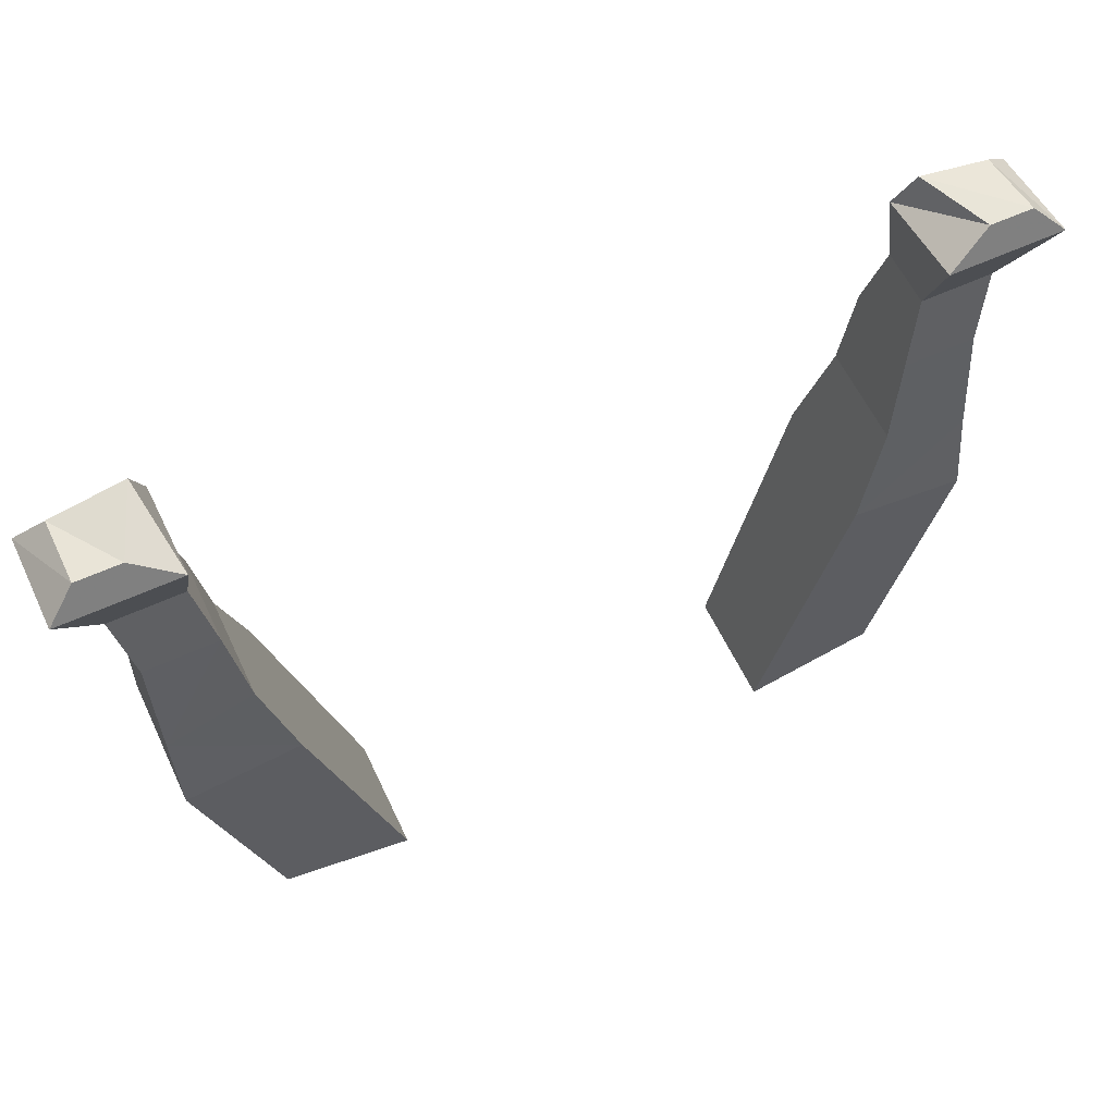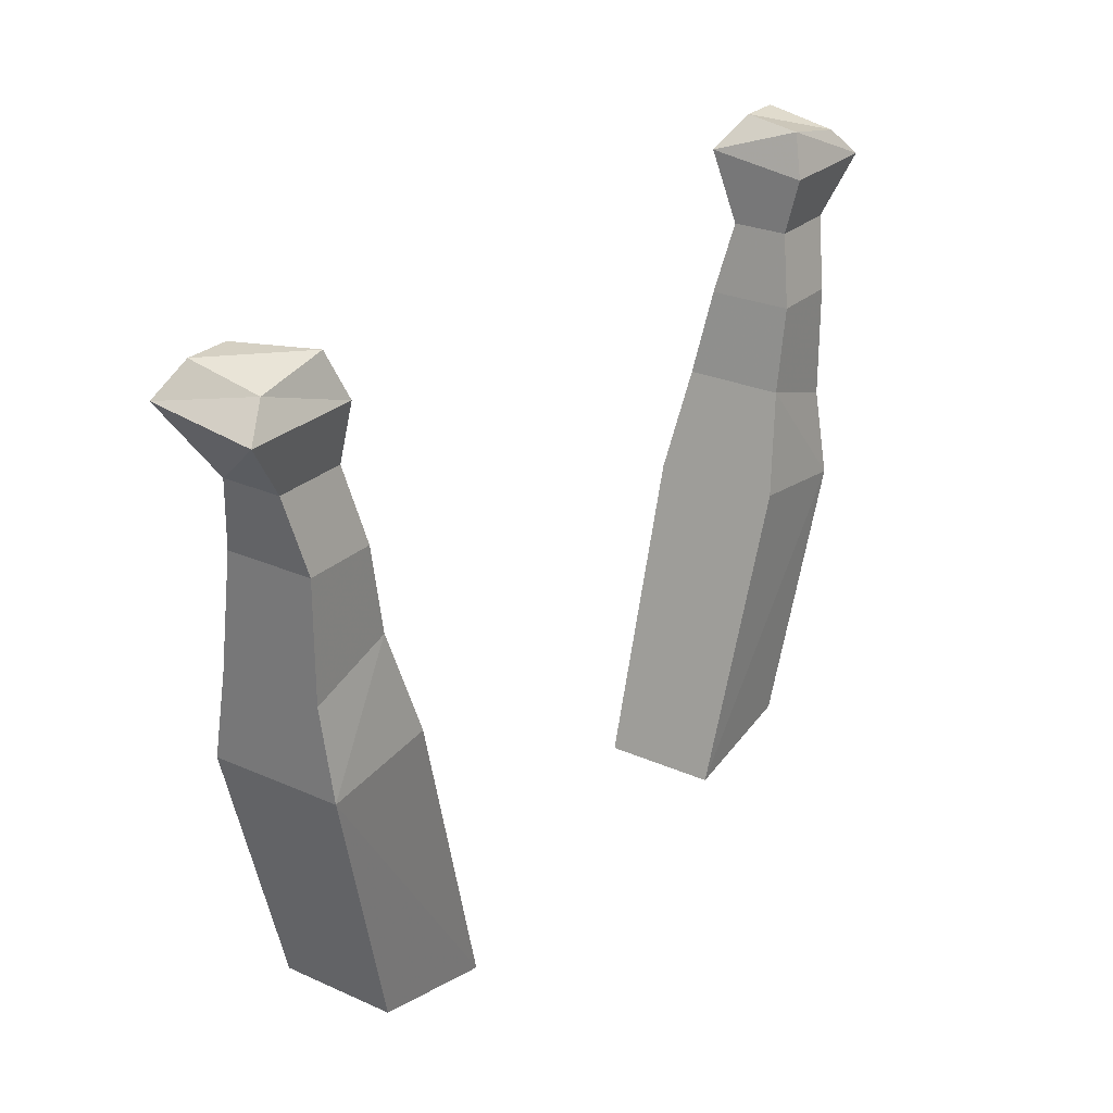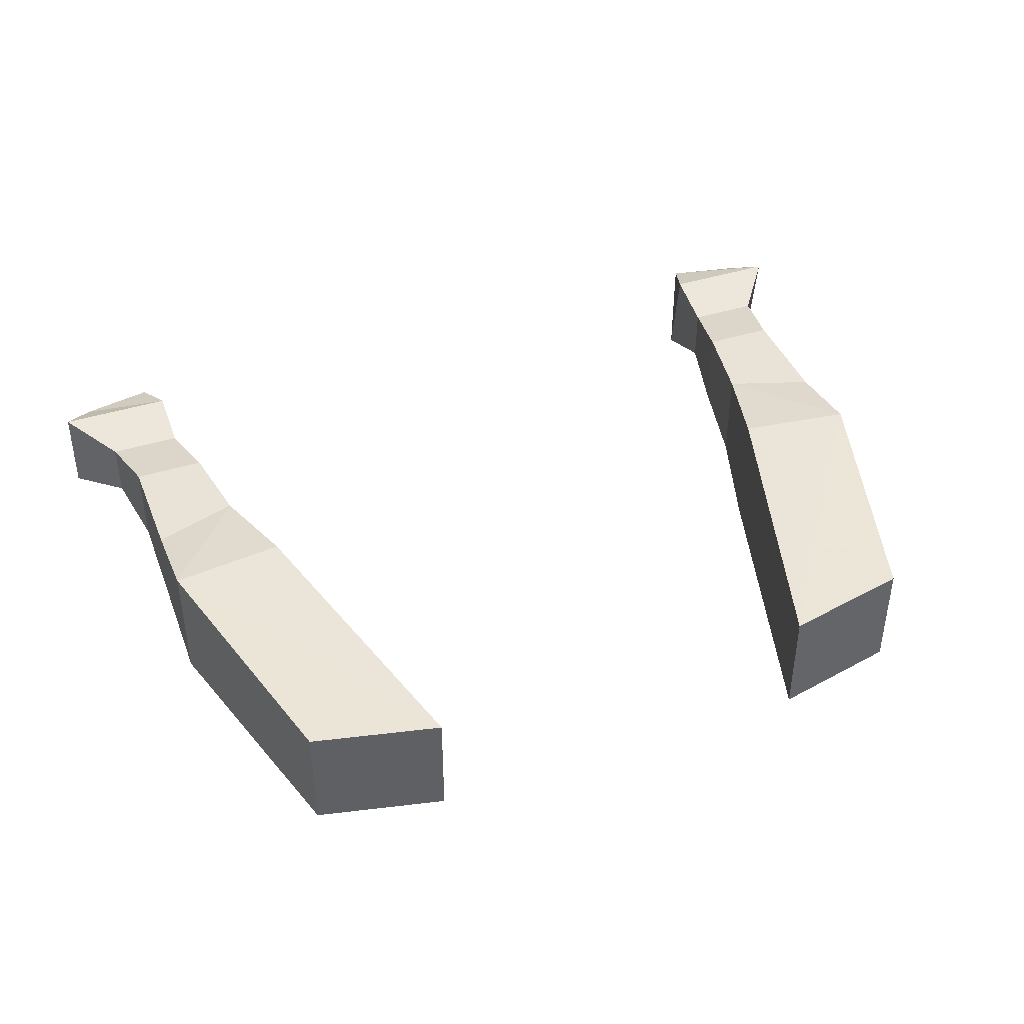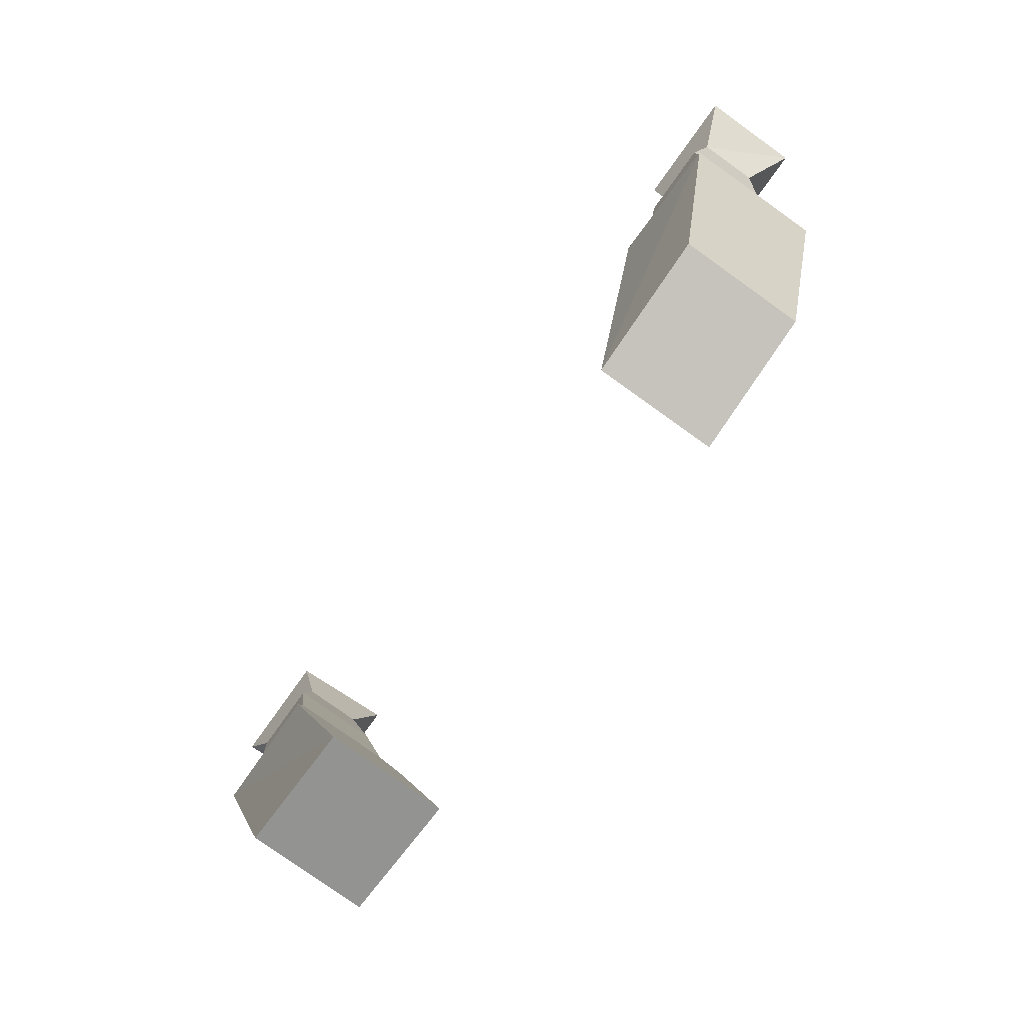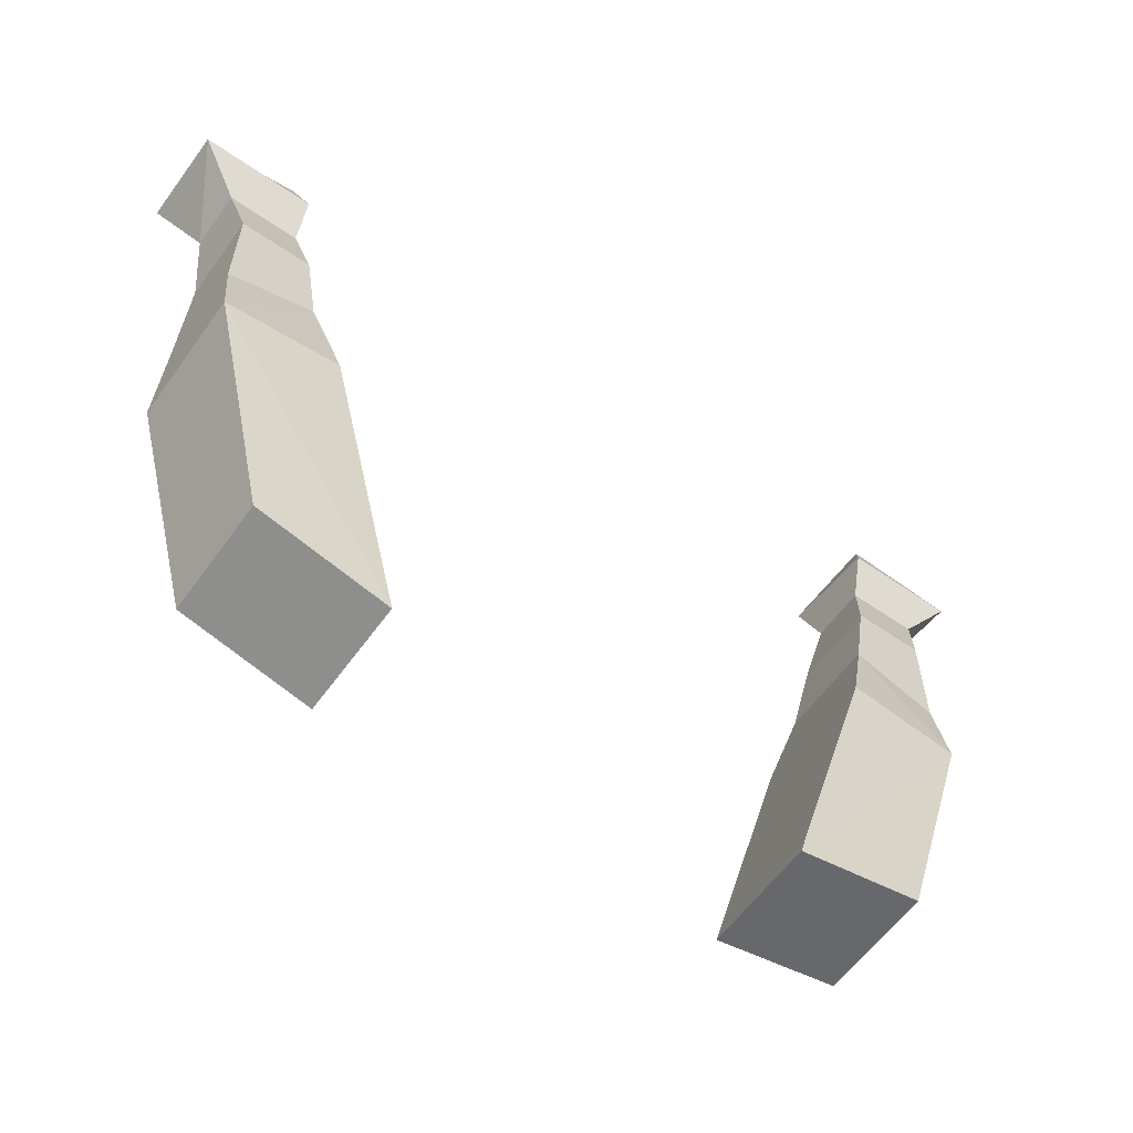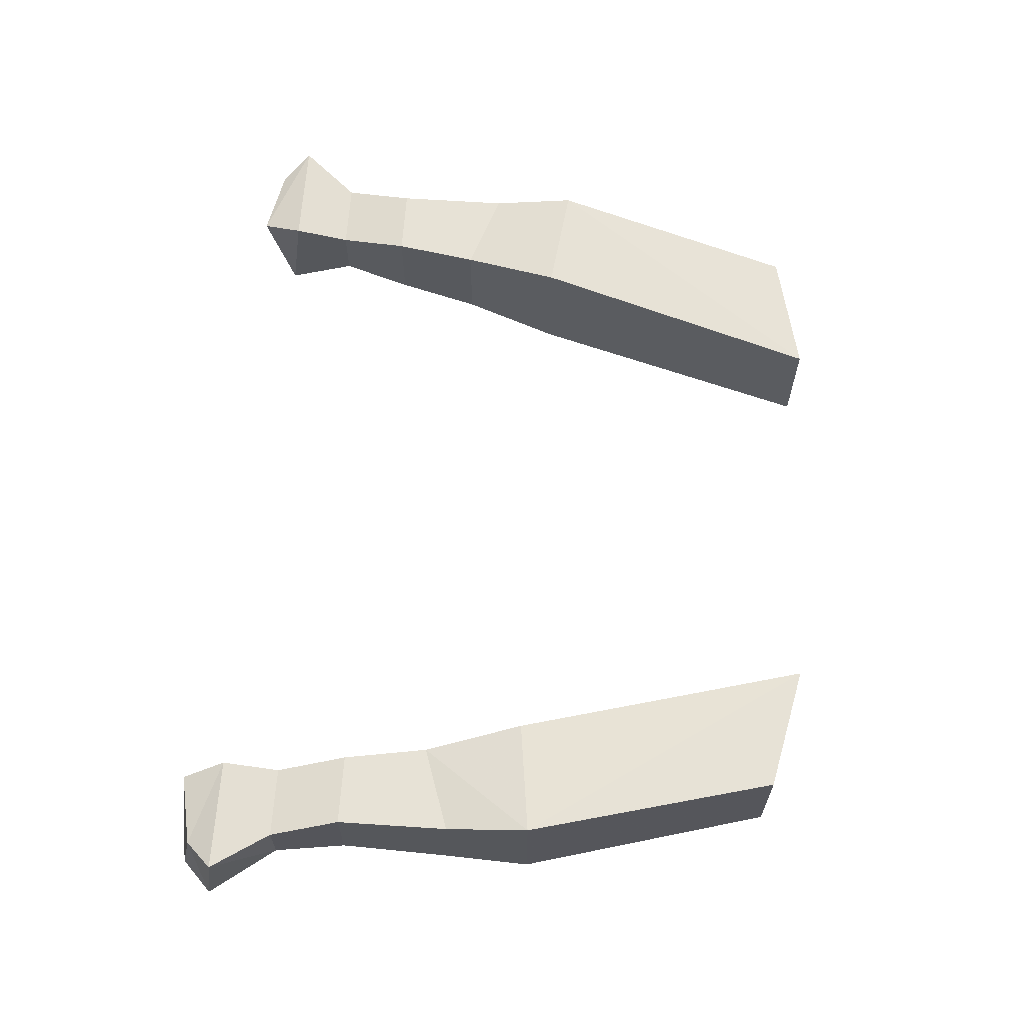
<metadata>
{"format":"obj","ext":"obj","renderer":"f3d","projection":"perspective","resolution":1024,"background":"white","views":[{"elev":59.7,"azim":154.8,"up":"+Y"},{"elev":26.3,"azim":-54.9,"up":"+Y"},{"elev":41.9,"azim":-20.8,"up":"+Z"},{"elev":-78.2,"azim":54.4,"up":"+Y"},{"elev":-59.4,"azim":-35.5,"up":"+Y"},{"elev":63.6,"azim":-86.2,"up":"+Z"}]}
</metadata>
<code>
v -0.25 -0.5 0.03125
v -0.2266 -0.5312 0.02344
v -0.1875 -0.5312 0.02344
v -0.1875 -0.5 0.03125
v -0.2344 -0.4844 0.02344
v -0.25 -0.4922 -0.02344
v -0.2266 -0.5312 -0.007812
v -0.2188 -0.5703 -0.01562
v -0.2188 -0.5703 0.03125
v -0.1797 -0.5703 0.03125
v -0.1875 -0.5312 -0.007812
v -0.1875 -0.4922 -0.02344
v -0.2109 -0.4766 -0.01562
v -0.1953 -0.4766 0.02344
v -0.2344 -0.4766 -0.01562
v -0.1797 -0.5703 -0.01562
v -0.1719 -0.6172 -0.02344
v -0.2188 -0.6328 -0.02344
v -0.2188 -0.6328 0.03125
v -0.1719 -0.6172 0.03125
v -0.1562 -0.6719 -0.03125
v -0.2188 -0.6797 -0.03125
v -0.2188 -0.6797 0.03906
v -0.1562 -0.6719 0.03906
v -0.1094 -0.8359 0.03125
v -0.1094 -0.8359 -0.03125
v -0.1797 -0.8203 -0.03125
v -0.1797 -0.8203 0.03125
v 0.2266 -0.5312 0.02344
v 0.25 -0.5 0.03125
v 0.1875 -0.5 0.03125
v 0.1875 -0.5312 0.02344
v 0.1797 -0.5703 0.03125
v 0.2188 -0.5703 0.03125
v 0.2266 -0.5312 -0.007812
v 0.25 -0.4922 -0.02344
v 0.2344 -0.4766 -0.01562
v 0.2344 -0.4844 0.02344
v 0.1953 -0.4766 0.02344
v 0.1875 -0.4922 -0.02344
v 0.1875 -0.5312 -0.007812
v 0.1797 -0.5703 -0.01562
v 0.1719 -0.6172 -0.02344
v 0.1719 -0.6172 0.03125
v 0.2188 -0.6328 0.03125
v 0.2188 -0.5703 -0.01562
v 0.2109 -0.4766 -0.01562
v 0.2188 -0.6328 -0.02344
v 0.1562 -0.6719 -0.03125
v 0.1562 -0.6719 0.03906
v 0.2188 -0.6797 0.03906
v 0.2188 -0.6797 -0.03125
v 0.1797 -0.8203 -0.03125
v 0.1094 -0.8359 -0.03125
v 0.1094 -0.8359 0.03125
v 0.1797 -0.8203 0.03125
f 1 2 3
f 1 3 4
f 1 4 5
f 1 5 6
f 1 6 7
f 1 7 2
f 3 11 12
f 3 12 4
f 4 12 13
f 4 13 14
f 4 14 5
f 5 14 15
f 5 15 6
f 6 15 13
f 6 13 12
f 6 12 7
f 7 12 11
f 8 16 17
f 8 17 18
f 8 18 9
f 9 18 19
f 9 19 10
f 10 19 20
f 10 20 16
f 15 14 13
f 20 17 16
f 17 20 21
f 17 21 18
f 18 21 22
f 18 22 23
f 18 23 19
f 19 23 20
f 20 23 24
f 20 24 21
f 21 24 25
f 21 25 26
f 21 26 27
f 21 27 22
f 22 27 23
f 23 27 28
f 23 28 25
f 23 25 24
f 28 26 25
f 26 28 27
f 29 30 31
f 29 31 32
f 29 35 36
f 29 36 30
f 30 36 37
f 30 37 38
f 30 38 39
f 30 39 31
f 31 39 40
f 31 40 41
f 31 41 32
f 33 42 43
f 33 43 44
f 33 44 34
f 34 44 45
f 34 45 46
f 35 41 36
f 36 41 40
f 36 40 37
f 37 40 47
f 37 47 38
f 38 47 39
f 39 47 40
f 42 46 48
f 42 48 43
f 43 48 49
f 43 49 44
f 44 49 50
f 44 50 51
f 44 51 45
f 45 51 48
f 45 48 46
f 49 48 52
f 49 52 53
f 49 53 54
f 49 54 55
f 49 55 50
f 50 55 51
f 51 55 56
f 51 56 53
f 51 53 52
f 51 52 48
f 56 55 54
f 56 54 53
f 2 7 8
f 2 8 9
f 2 9 3
f 3 9 10
f 3 10 11
f 7 11 16
f 7 16 8
f 10 16 11
f 29 32 33
f 29 33 34
f 29 34 35
f 32 41 42
f 32 42 33
f 34 46 35
f 35 46 41
f 41 46 42

</code>
